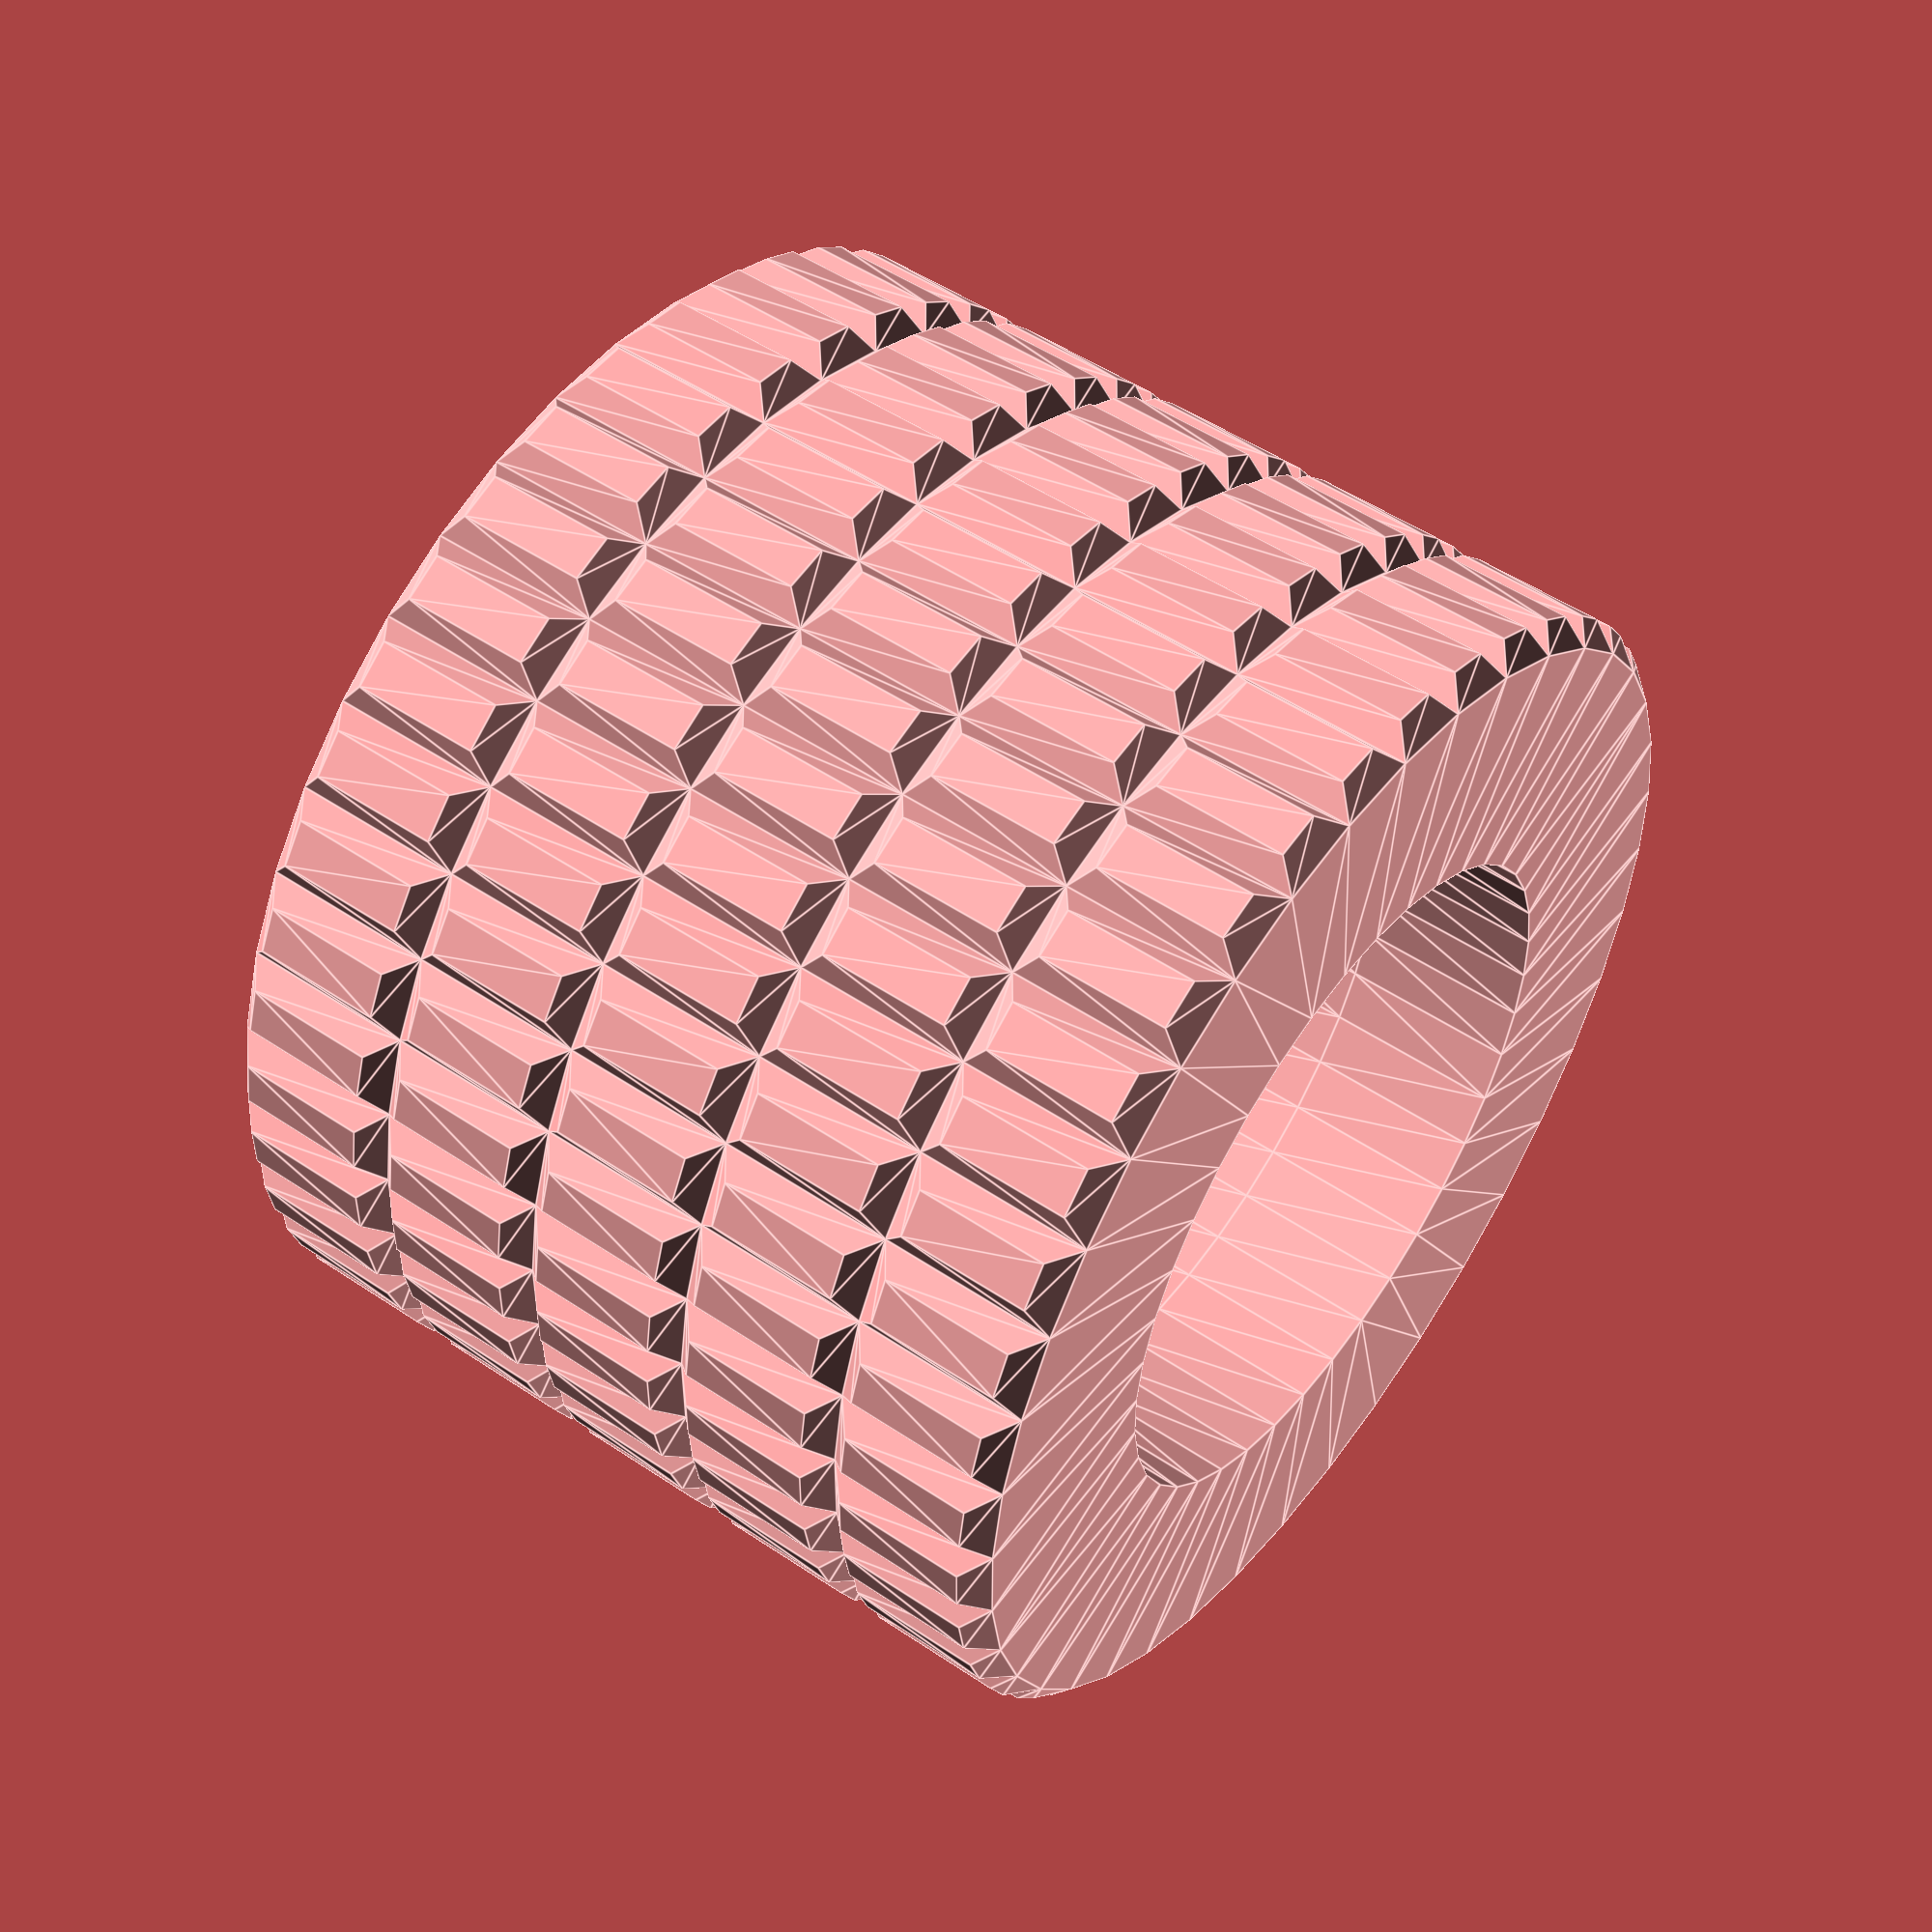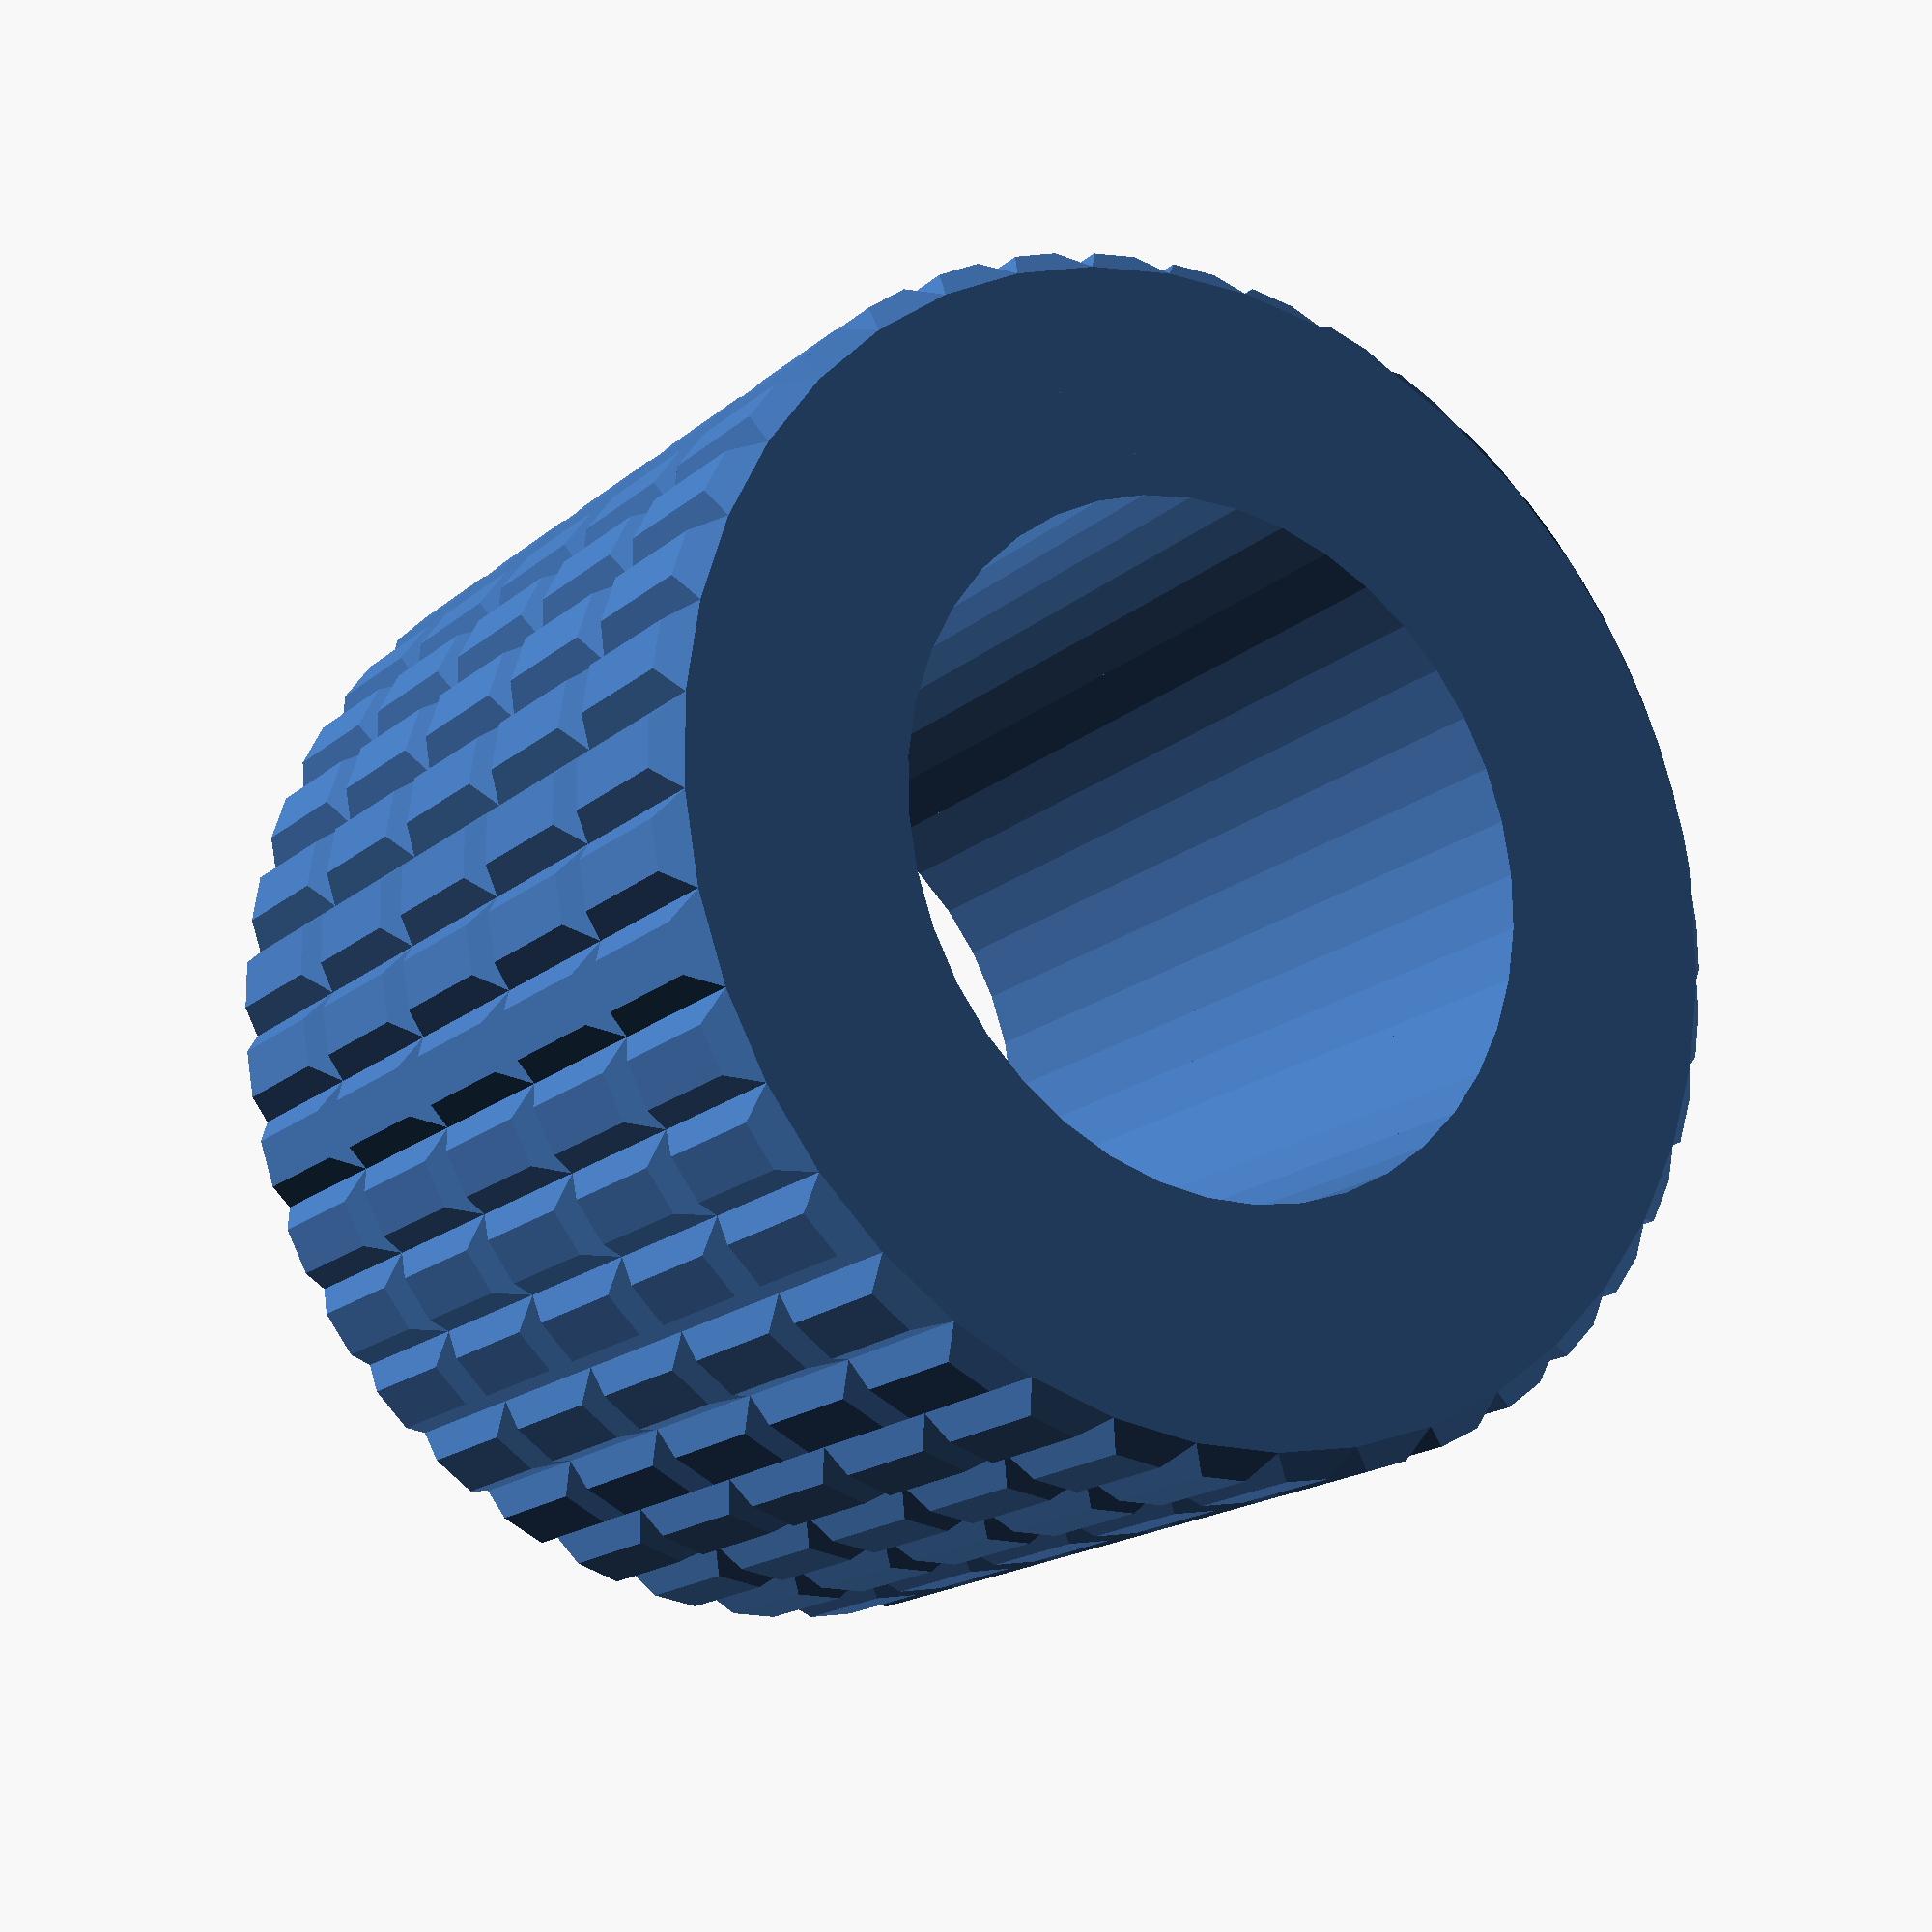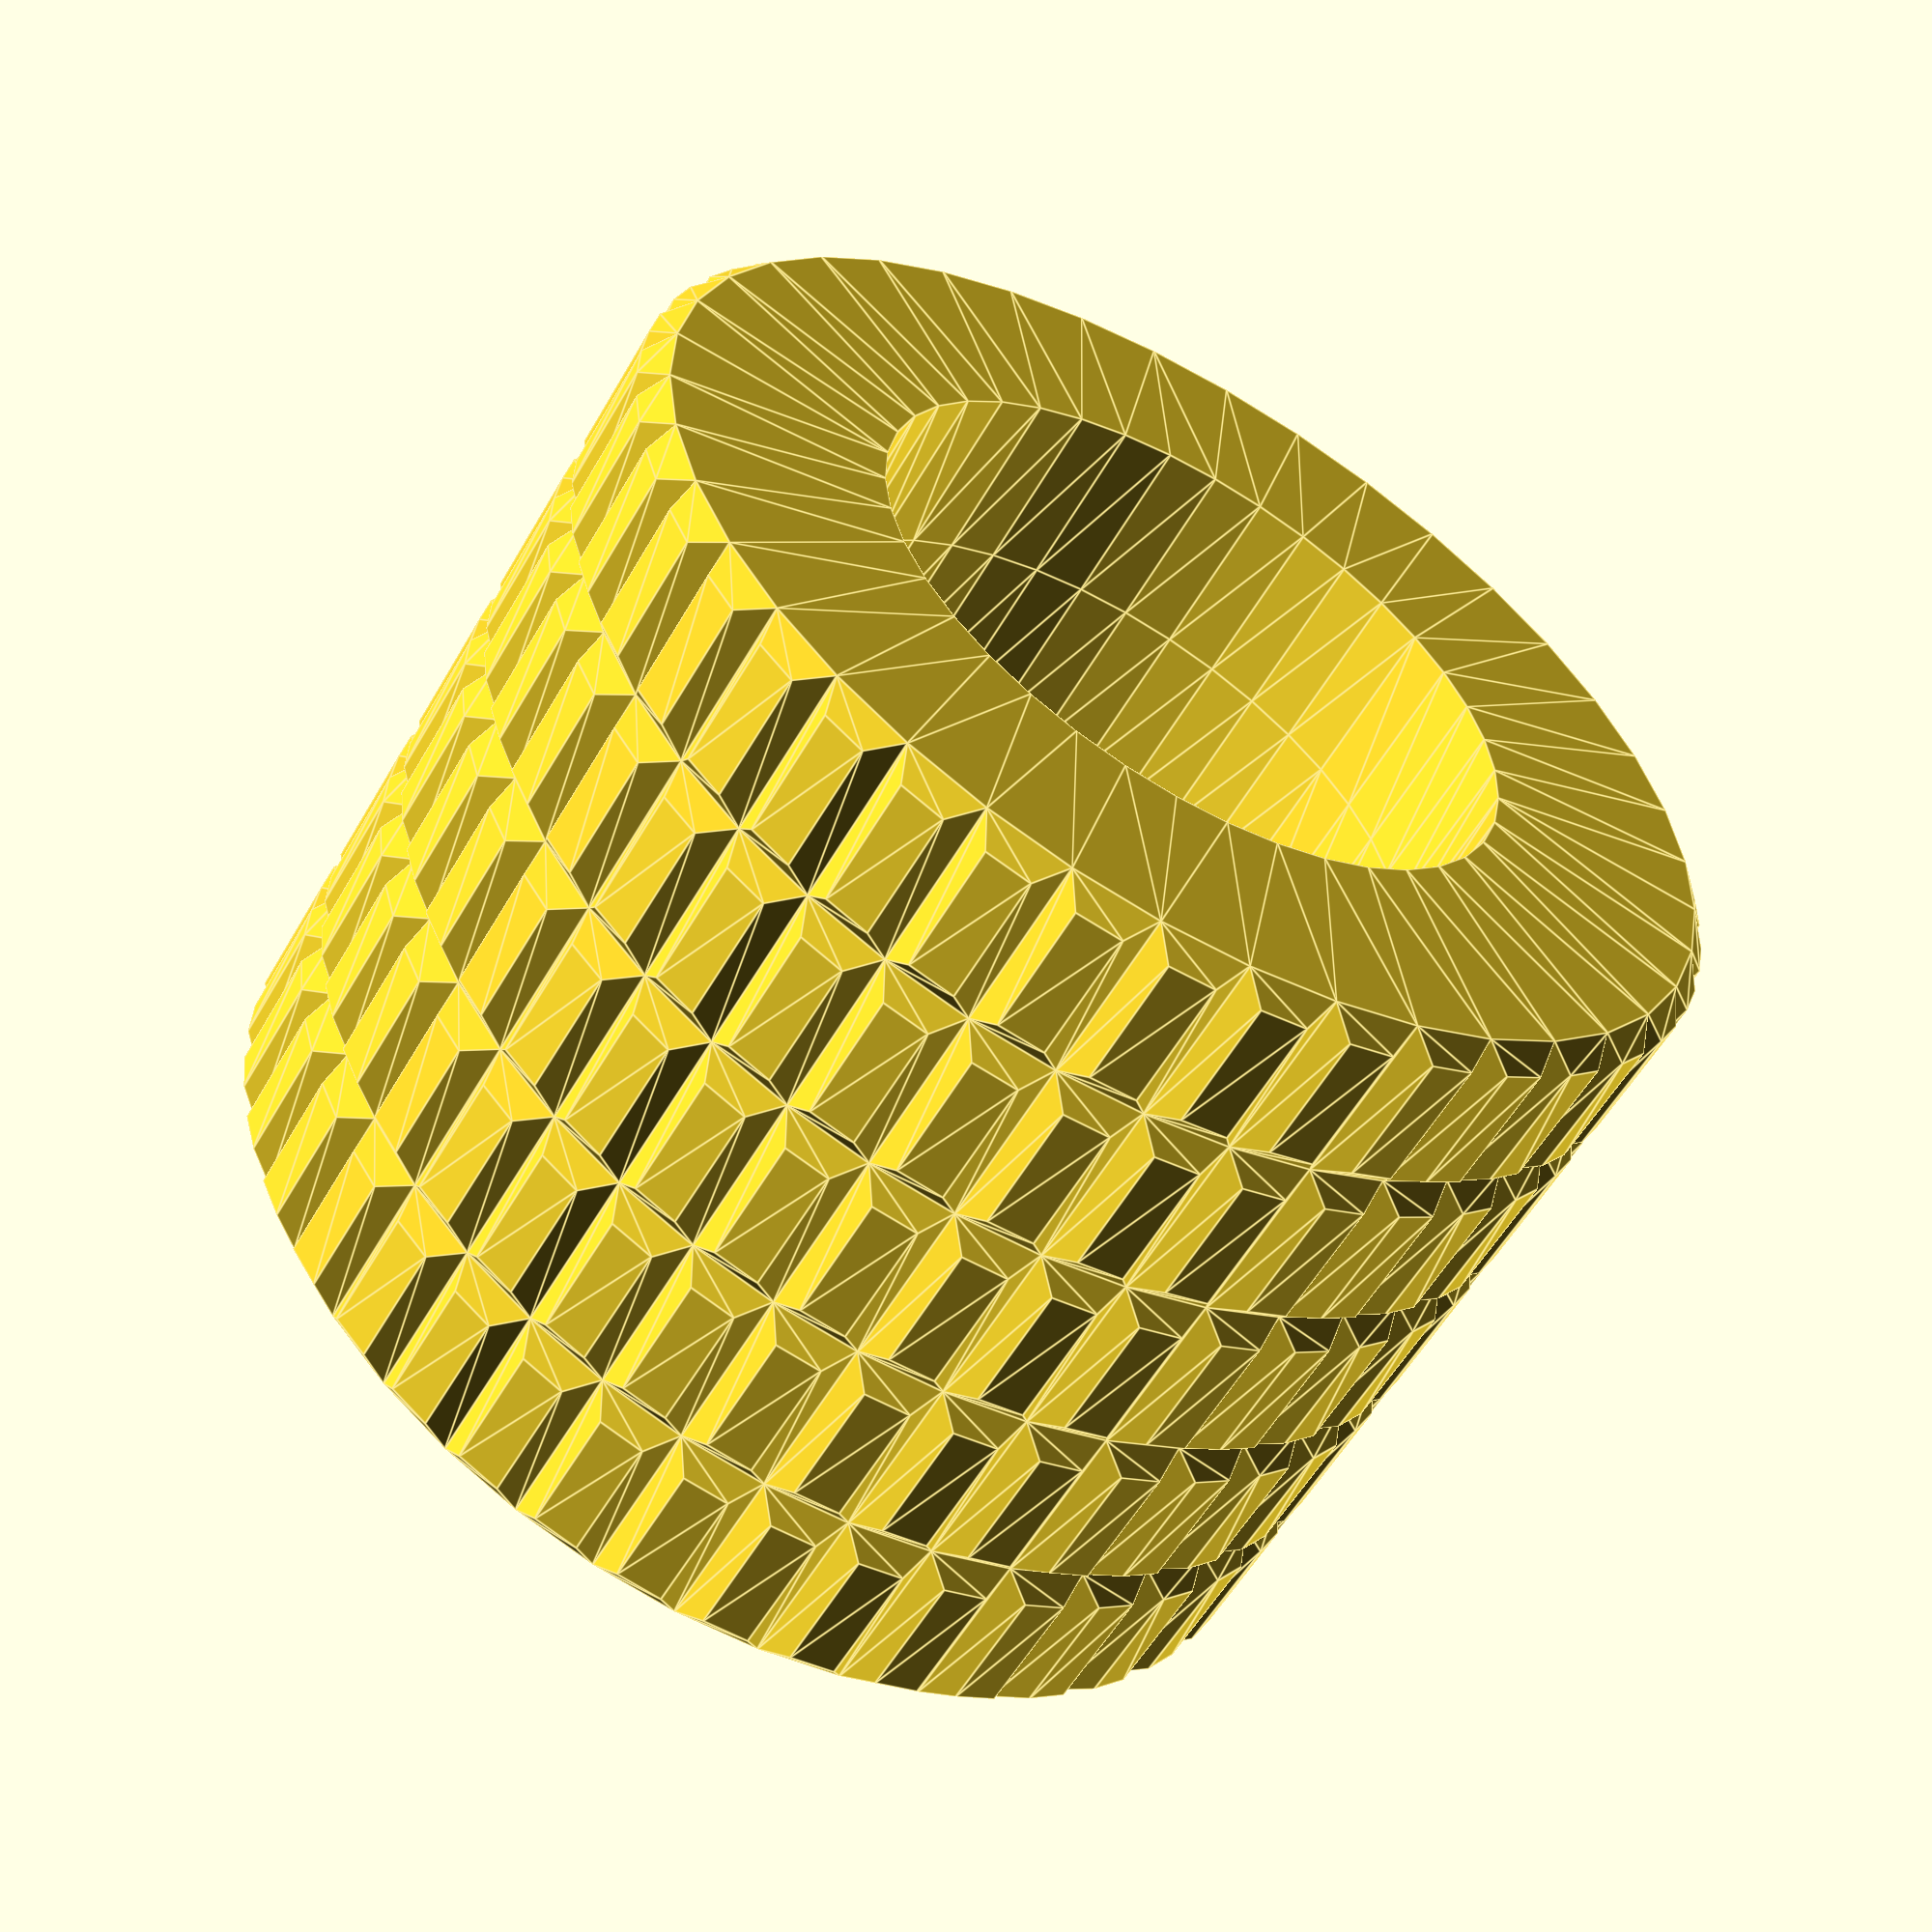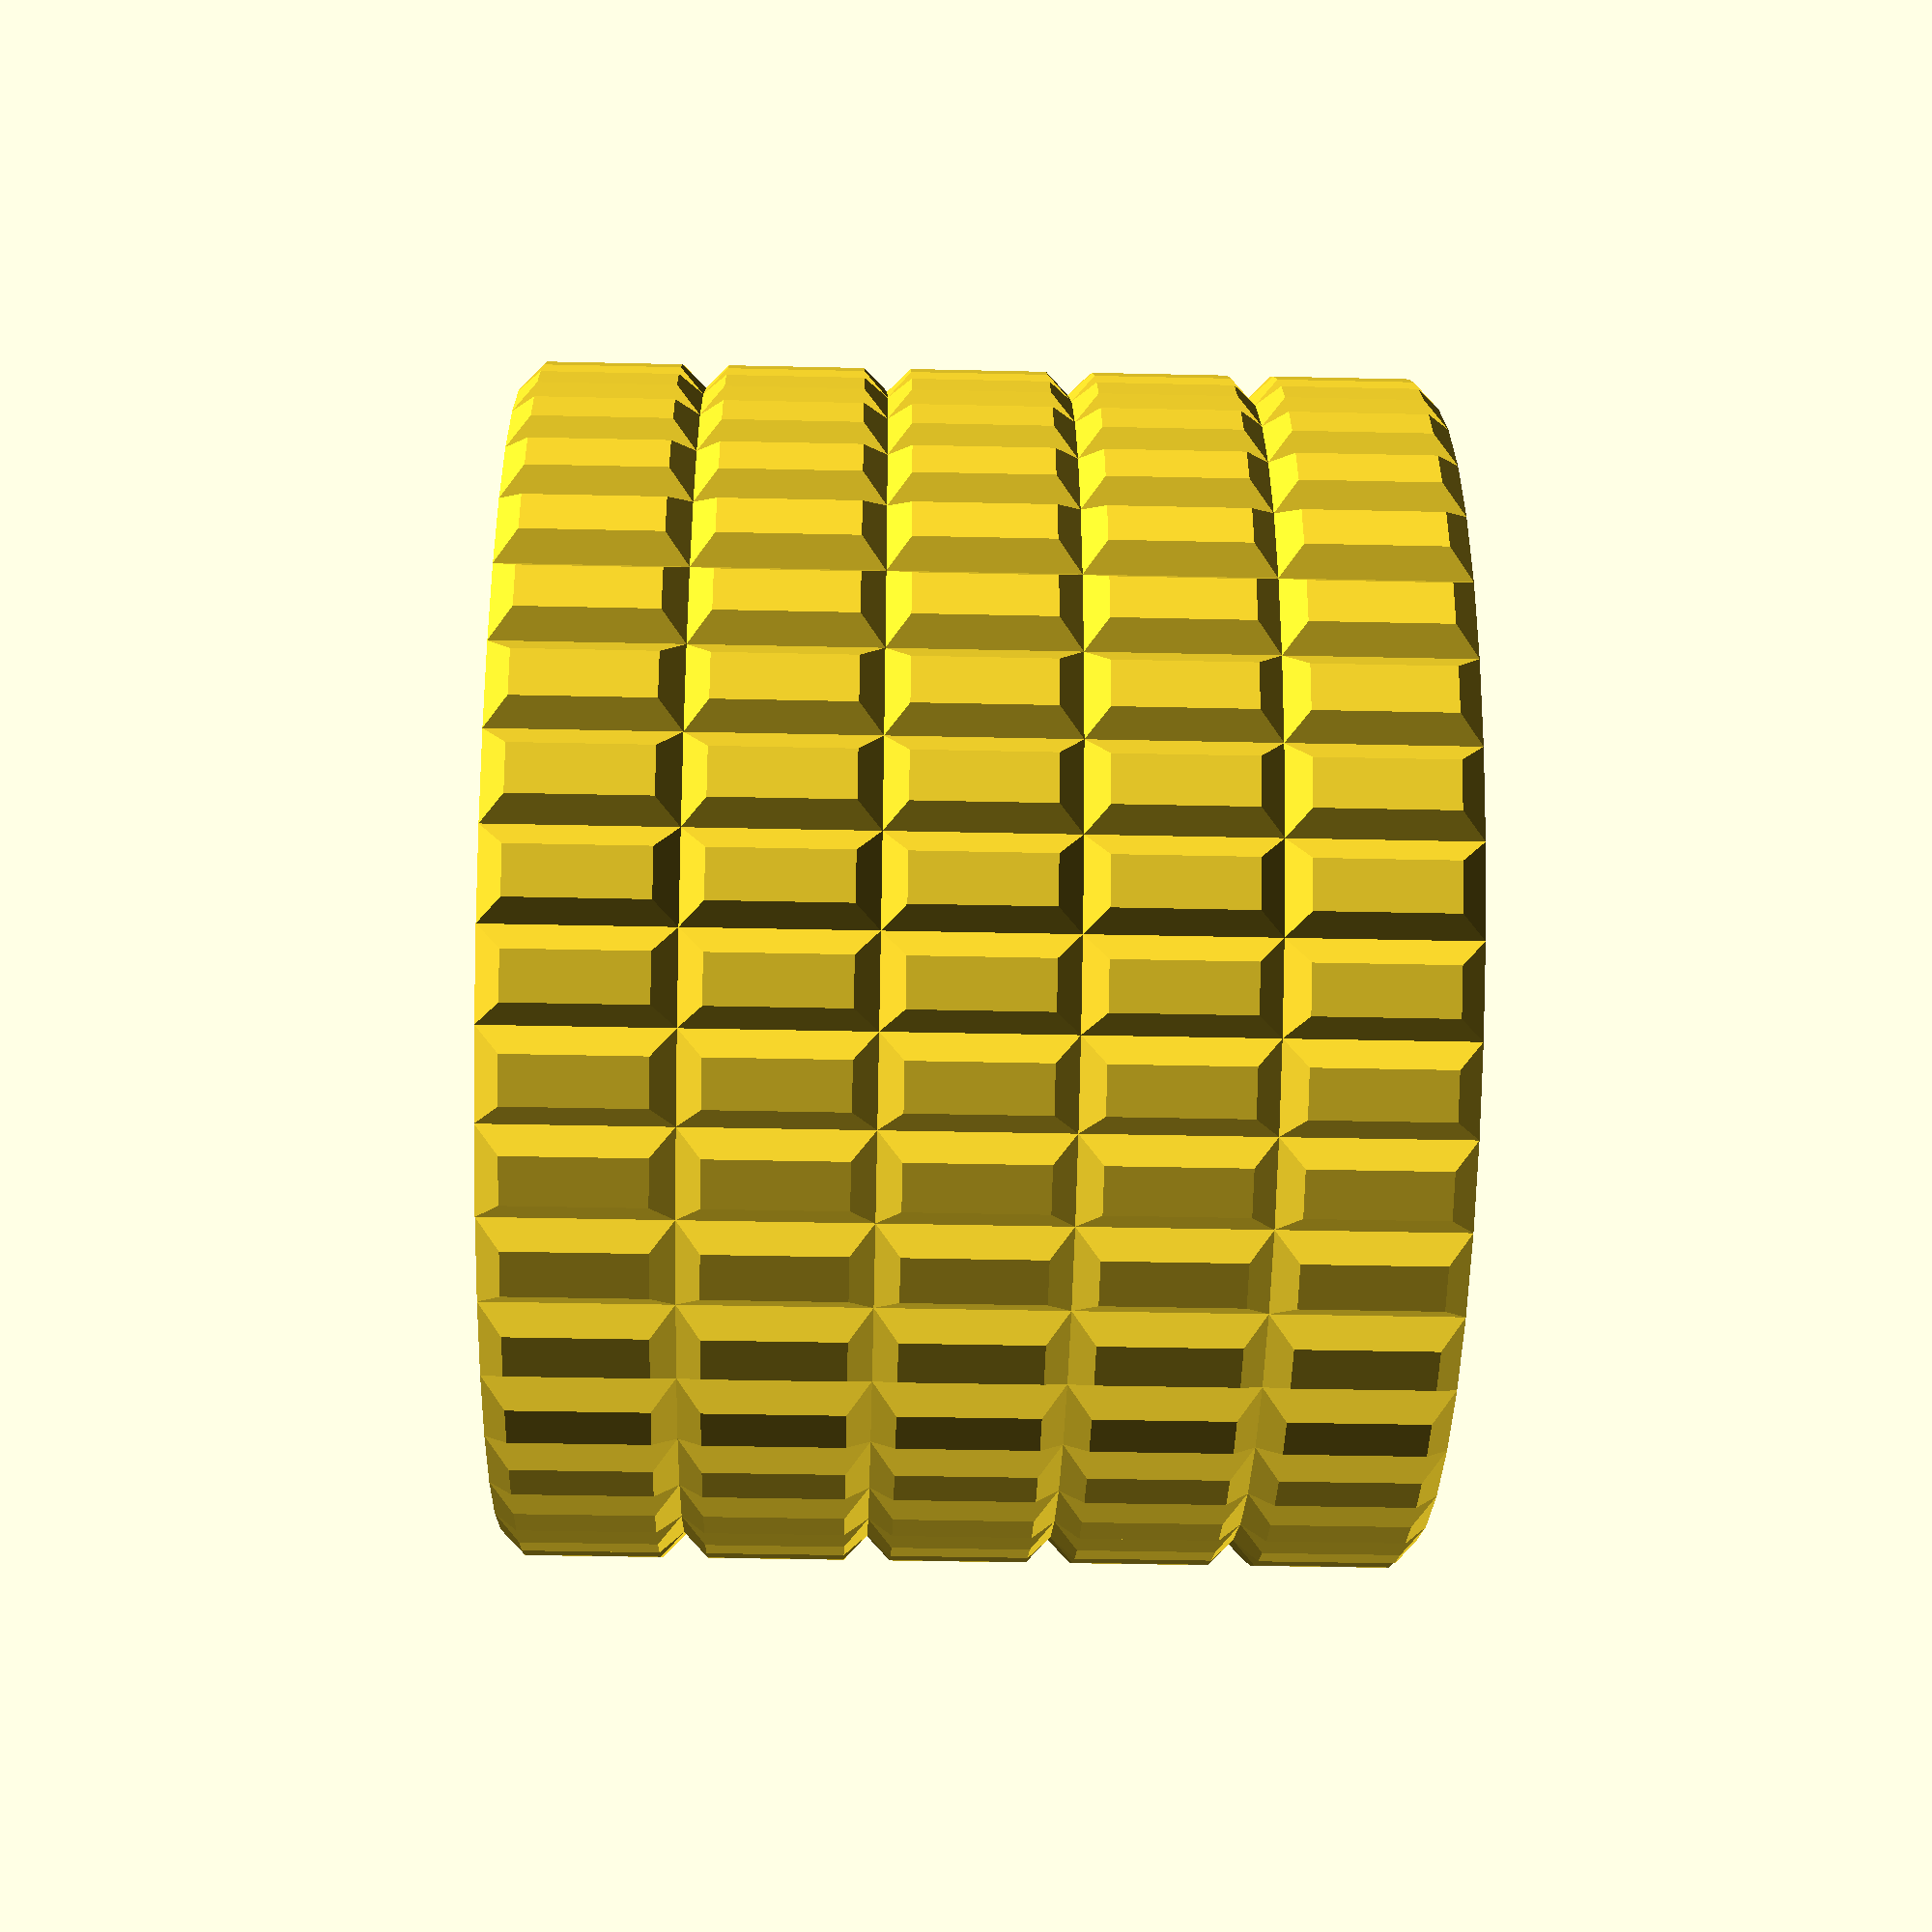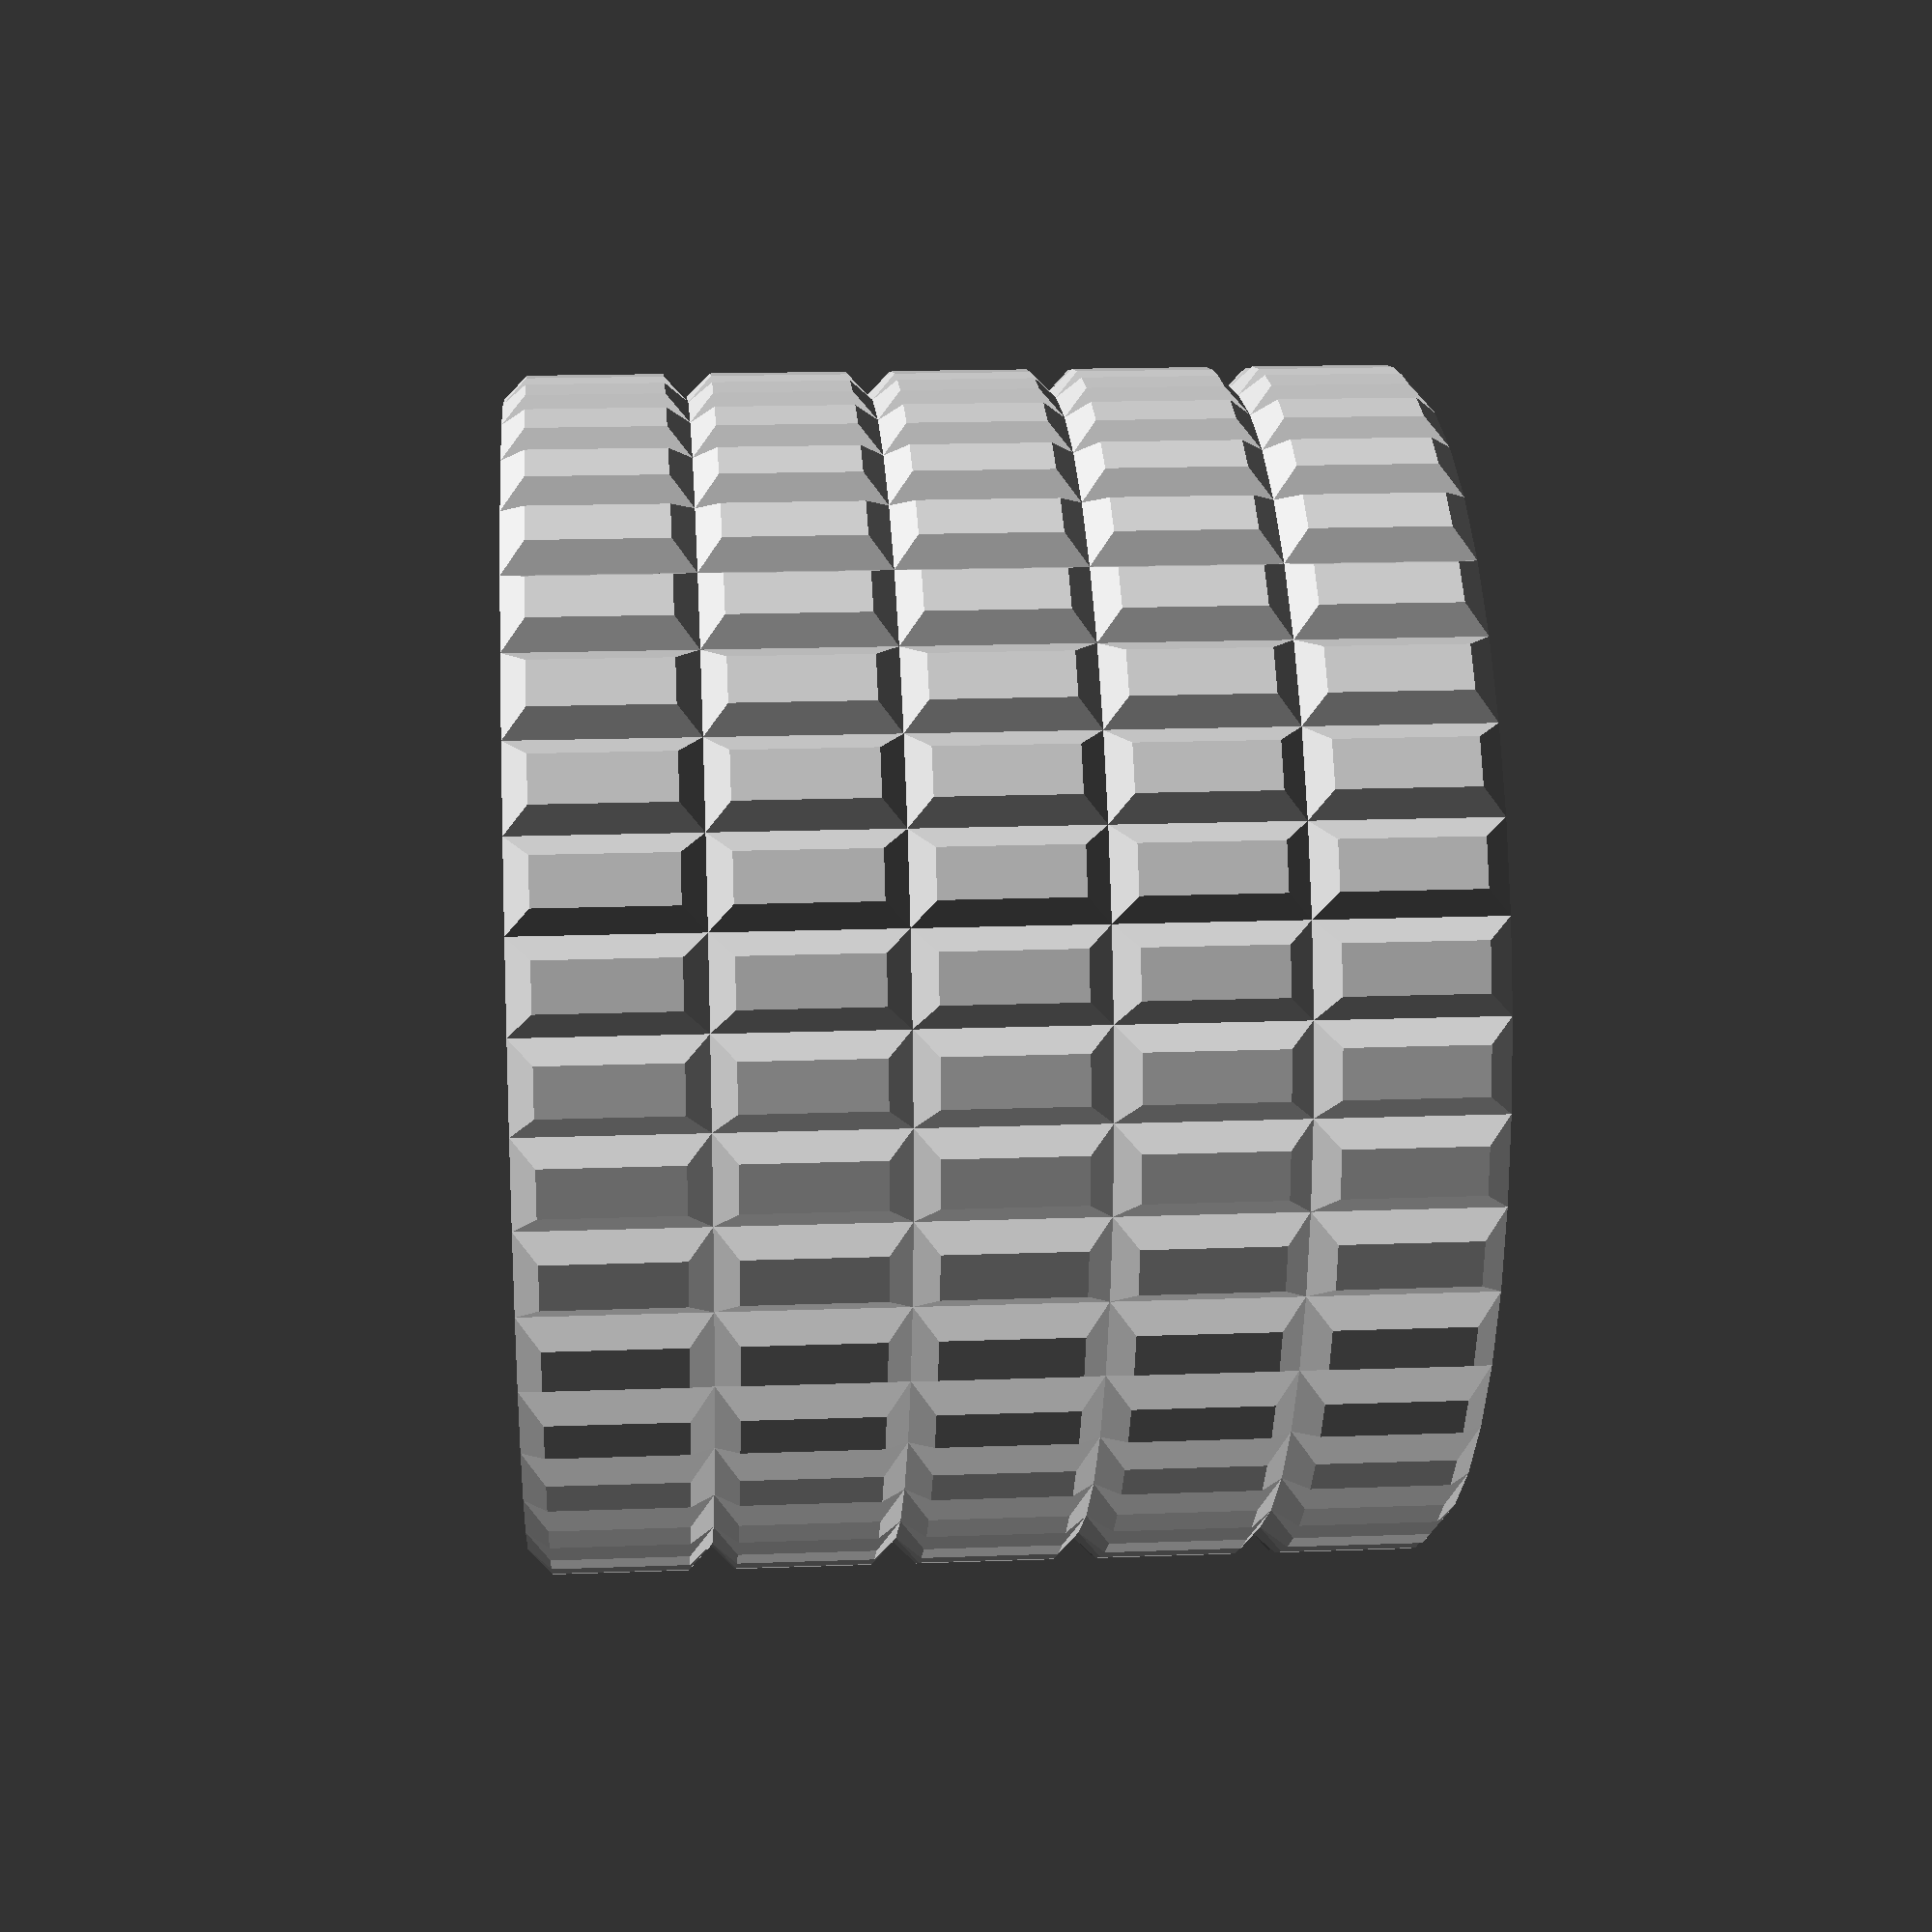
<openscad>
// number of faces around the outside of the vase (minimum 3)
noOfFaces = 40; // [3:100]
// radius in mm
radius = 25;
// no of layers
layers = 5; // [1:50]
// how thick you'd like the walls behind the studs to be
wallThickness=10; 
// height to width ratio. 1 gives square studs. Values over 1 give tall studs. Values under 1 give wide studs
heightToWidthRatio=2;
// degree of the stud coming out from the wall. Can break the model if too large
faceStep=1;

angleStep=360/max(noOfFaces,3);
height=heightToWidthRatio*sqrt((radius*radius)+(radius*radius)-2*(radius*radius)*cos(angleStep));
echo (height);
union(){
for(layer=[0:1:layers-1]){    
    translate ([0,0,layer*height])
for (angle=[0:angleStep:355.9]){ 
    
    faceAngle=atan(faceStep/(radius+faceStep));
    
 //   translate([0,0,angle/1]) //good values: 1, 29
    polyhedron([[radius*sin (angle),radius*cos (angle),0], //0
                [radius*sin ((angle+angleStep)%360),radius*cos((angle+angleStep)%360),0], 
                [radius*sin ((angle+angleStep)%360),radius*cos((angle+angleStep)%360),height],
                [radius*sin (angle),radius*cos (angle),height],
    
                [(radius-wallThickness)*sin (angle),(radius-wallThickness)*cos (angle),0], //4
                [(radius-wallThickness)*sin ((angle+angleStep)%360),(radius-wallThickness)*cos((angle+angleStep)%360),0],
                [(radius-wallThickness)*sin ((angle+angleStep)%360),(radius-wallThickness)*cos((angle+angleStep)%360),height],
                [(radius-wallThickness)*sin (angle),(radius-wallThickness)*cos (angle),height],
    
                [(radius+faceStep)*sin (angle+faceAngle),(radius+faceStep)*cos (angle+faceAngle),faceStep], //8
                [(radius+faceStep)*sin ((angle+angleStep-faceAngle)%360),(radius+faceStep)*cos((angle+angleStep-faceAngle)%360),faceStep],
                [(radius+faceStep)*sin ((angle+angleStep-faceAngle)%360),(radius+faceStep)*cos((angle+angleStep-faceAngle)%360),height-faceStep],
                [(radius+faceStep)*sin (angle+faceAngle),(radius+faceStep)*cos (angle+faceAngle),height-faceStep],
    ],
    [
    [4,5,1,0],  // front
    
    [7,6,5,4],  // back
    [5,6,2,1],  // right
    [6,7,3,2],  // back
    [7,4,0,3], //left
    
    [0,1,9,8], //bottom bevel
    [8,11,3,0], //left bevel
    [9,1,2,10], //right bevel
    [2,3,11,10], //top bevel
    
    [8,9,10,11] //outer face
    ]); // left
 
}
}}
</openscad>
<views>
elev=128.8 azim=76.6 roll=233.7 proj=p view=edges
elev=197.3 azim=291.9 roll=212.1 proj=p view=wireframe
elev=56.6 azim=353.7 roll=150.3 proj=p view=edges
elev=36.2 azim=47.8 roll=268.3 proj=p view=wireframe
elev=343.4 azim=51.9 roll=85.7 proj=p view=wireframe
</views>
